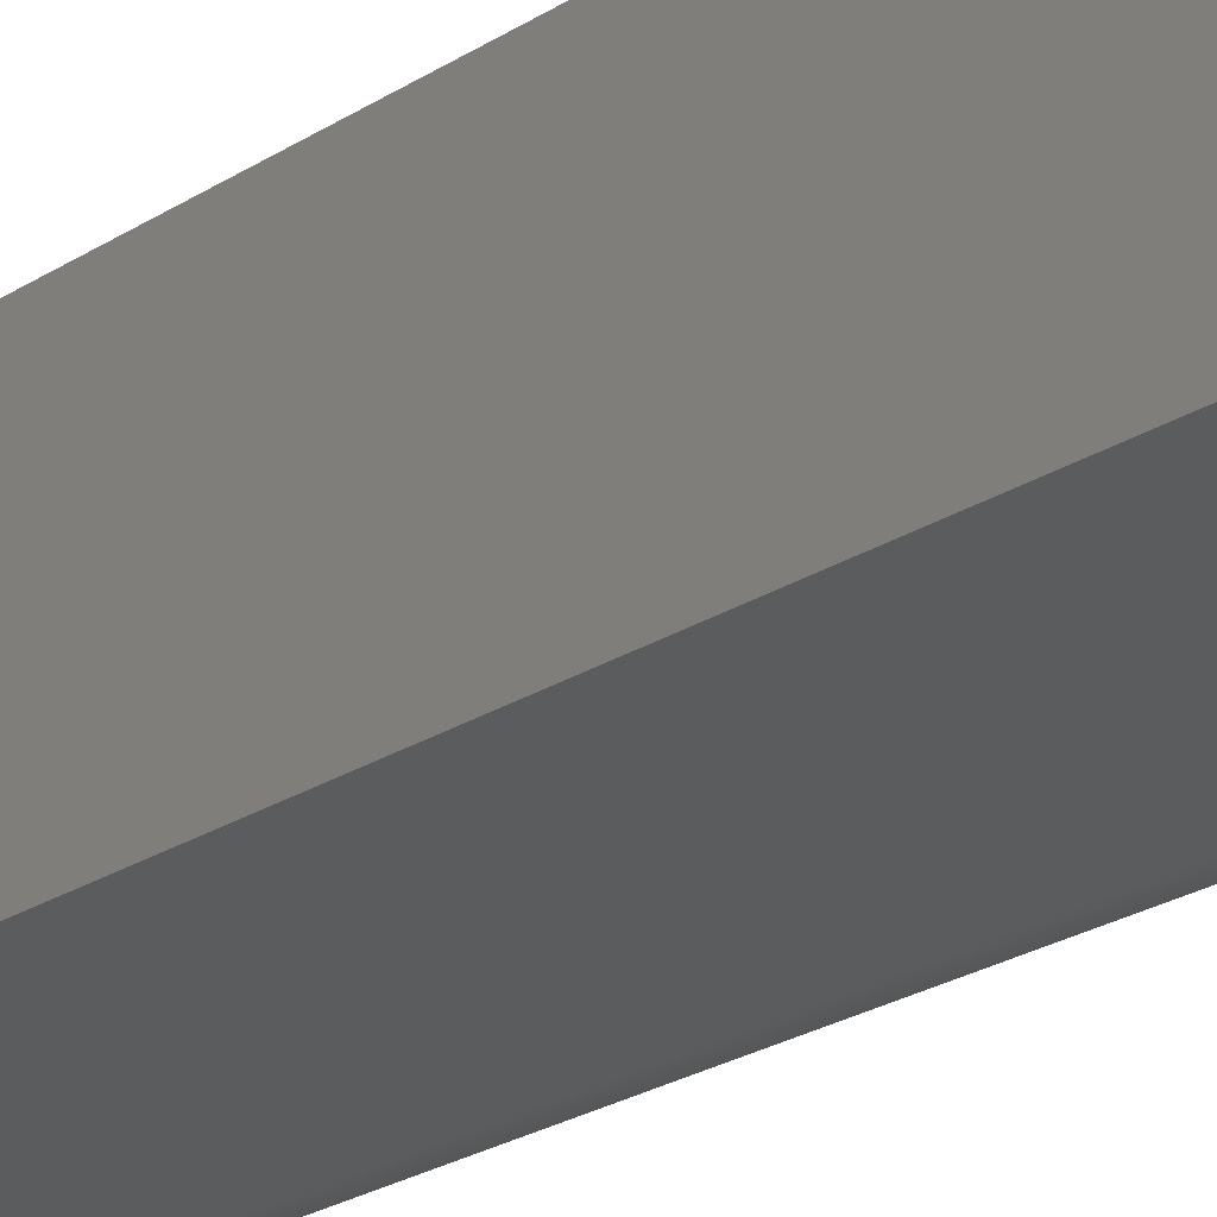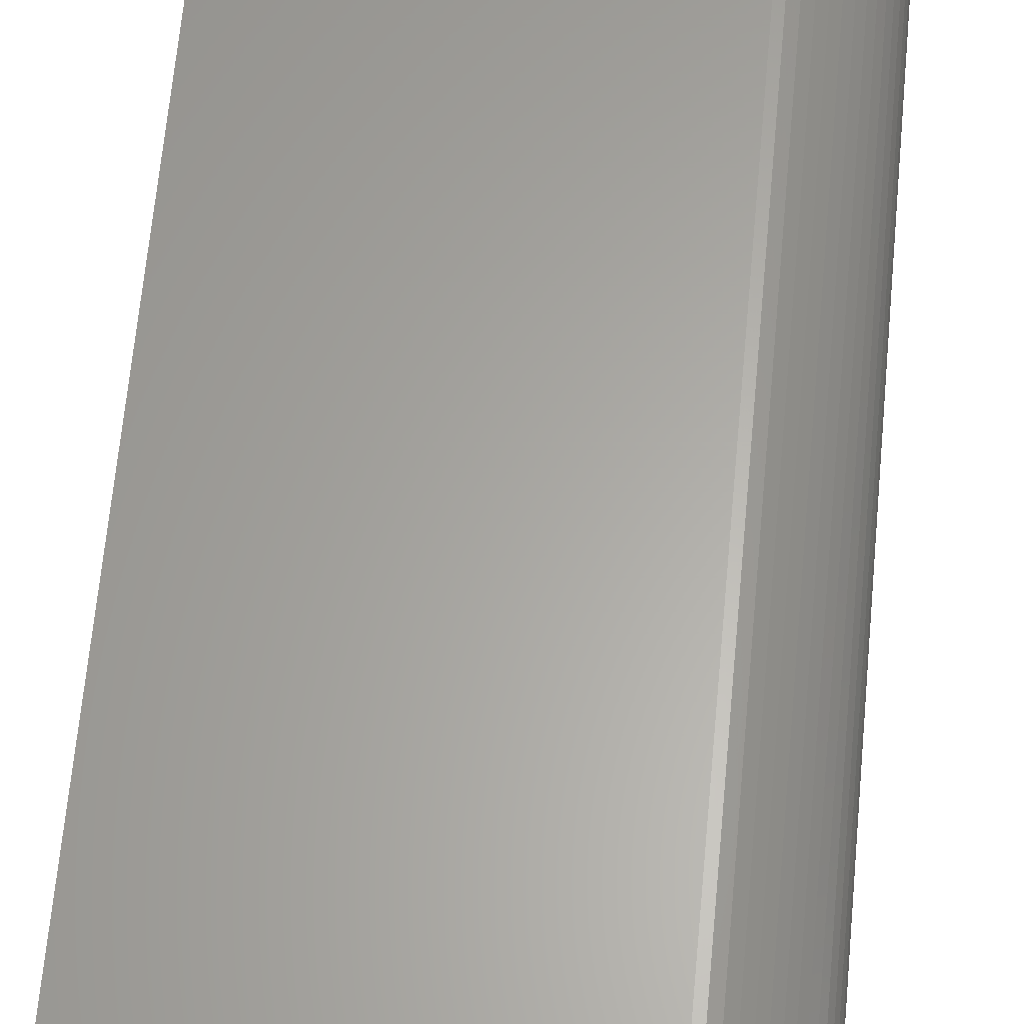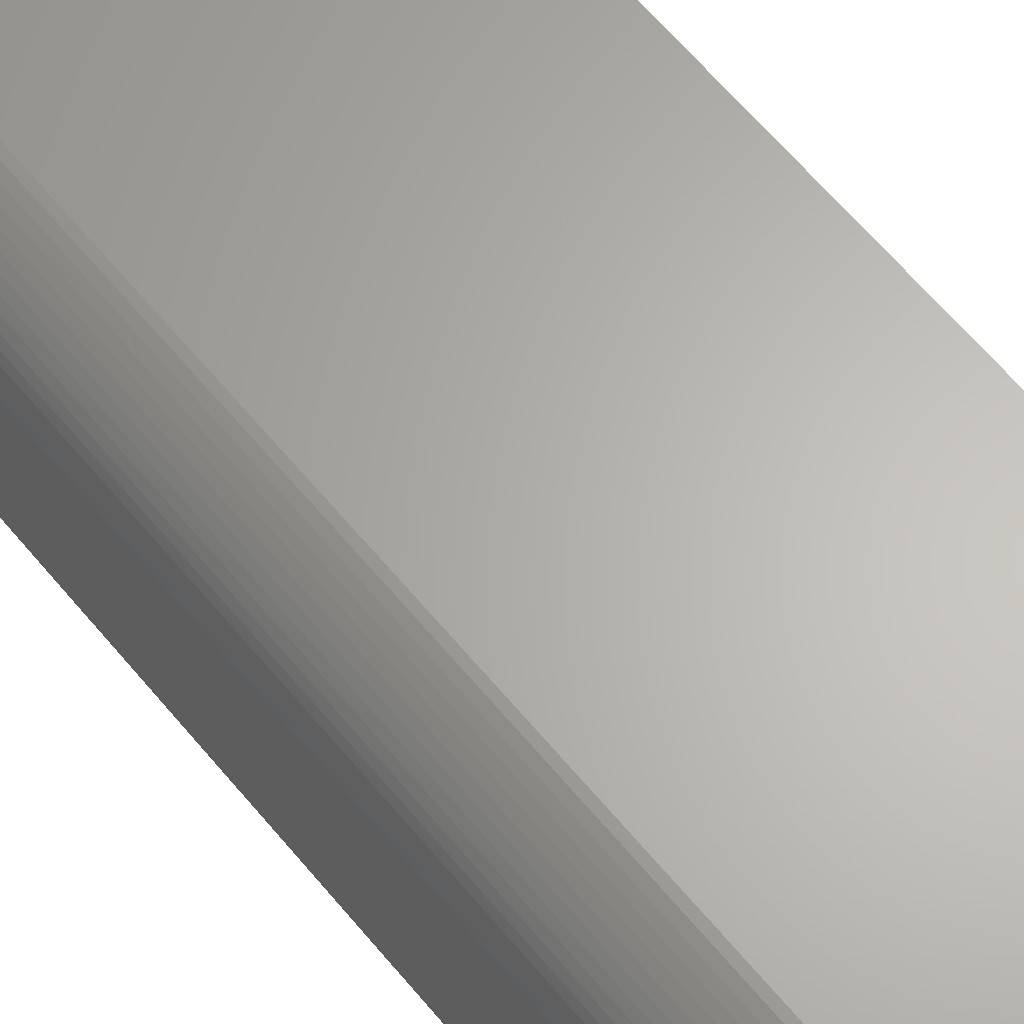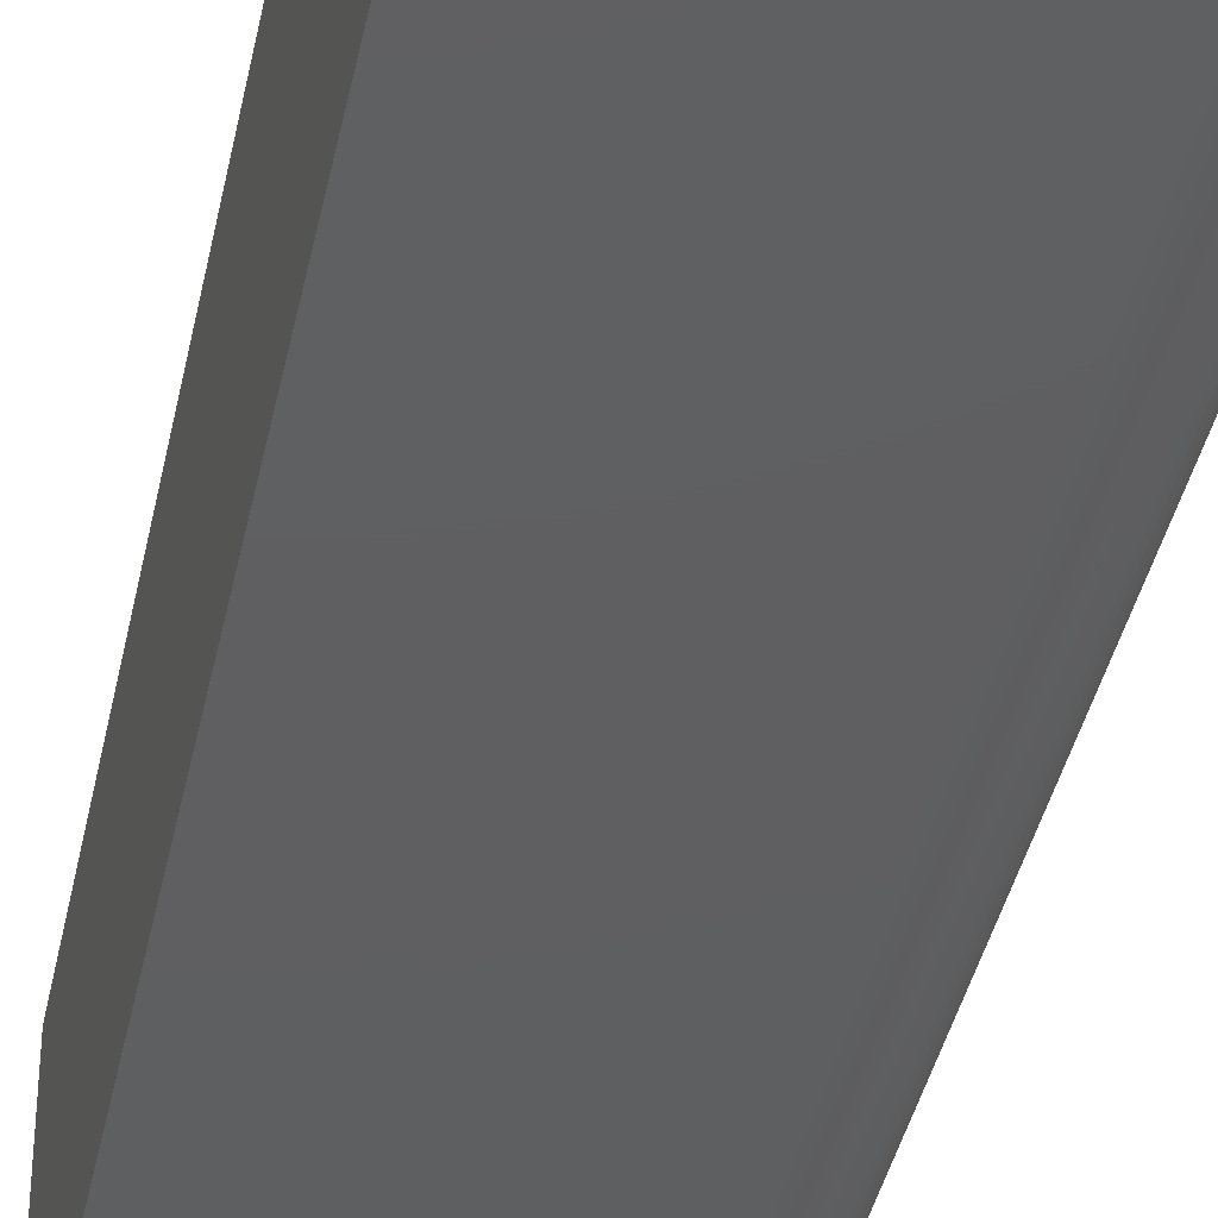
<metadata>
{"format":"stl","ext":"stl","renderer":"f3d","projection":"perspective","resolution":1024,"background":"white","views":[{"elev":-28.1,"azim":132.7,"up":"+Z"},{"elev":62.6,"azim":-174.8,"up":"+Z"},{"elev":64.4,"azim":-39.9,"up":"+Z"},{"elev":-38.6,"azim":168.7,"up":"+Z"}]}
</metadata>
<code>
# stl→obj: 280 verts, 568 faces
v 217.3 -226.5 59.64
v 217.3 -226.5 60.43
v 224.1 -226.5 59.64
v 224.1 -226.5 60.43
v 216.8 -259.4 59.64
v 217.3 -259.4 59.64
v 224.1 -259.4 59.64
v 225.3 -259.4 59.64
v 225.3 -259.4 60.8
v 216.8 -259.4 60.8
v 217.4 -259.4 61.74
v 217.6 -259.4 61.75
v 225.8 -259.4 61.75
v 225.8 -259.4 53.05
v 224.1 -259.4 54.17
v 217.6 -259.4 53.05
v 217.3 -259.4 54.17
v 217.4 -259.4 53.06
v 217.2 -259.4 53.09
v 216.9 -259.4 53.15
v 216.8 -259.4 53.22
v 216.6 -259.4 53.32
v 216.4 -259.4 53.43
v 216.2 -259.4 53.56
v 216.1 -259.4 53.71
v 215.9 -259.4 53.87
v 215.8 -259.4 54.05
v 215.7 -259.4 54.24
v 215.7 -259.4 54.43
v 215.6 -259.4 54.63
v 215.6 -259.4 54.84
v 215.6 -259.4 55.05
v 217.2 -259.4 61.71
v 216.9 -259.4 61.65
v 216.8 -259.4 61.58
v 216.6 -259.4 61.48
v 216.4 -259.4 61.37
v 216.2 -259.4 61.24
v 216.1 -259.4 61.09
v 215.9 -259.4 60.93
v 215.8 -259.4 60.75
v 215.7 -259.4 60.56
v 215.7 -259.4 60.37
v 215.6 -259.4 60.17
v 215.6 -259.4 59.96
v 215.6 -259.4 59.75
v 217.3 -226.4 54.17
v 224.1 -226.4 54.17
v 217.3 -226.4 60.43
v 224.1 -226.4 60.43
v 215.6 -255.3 59.94
v 215.6 -251.1 59.94
v 215.6 -247 59.94
v 215.6 -247 60.15
v 215.6 -242.9 60.15
v 215.7 -247 60.35
v 215.7 -242.9 60.35
v 215.7 -247 60.55
v 215.7 -242.9 60.55
v 215.8 -247 60.74
v 215.8 -242.9 60.74
v 215.9 -247 60.92
v 215.9 -242.9 60.92
v 216.1 -247 61.09
v 216.1 -242.9 61.09
v 216.2 -247 61.24
v 216.2 -242.9 61.24
v 216.4 -247 61.37
v 216.4 -242.9 61.37
v 216.6 -247 61.49
v 216.6 -242.9 61.49
v 216.8 -247 61.58
v 216.8 -242.9 61.58
v 217 -247 61.66
v 217 -242.9 61.66
v 217.2 -247 61.71
v 217.2 -242.9 61.71
v 217.4 -242.9 61.74
v 217.4 -247 61.74
v 217.4 -251.1 61.74
v 217.4 -255.3 61.74
v 217.2 -255.3 61.71
v 217 -255.3 61.66
v 216.8 -255.3 61.58
v 216.6 -255.3 61.49
v 216.4 -255.3 61.37
v 216.2 -255.3 61.24
v 216.1 -255.3 61.09
v 215.9 -255.3 60.92
v 215.8 -255.3 60.74
v 215.7 -255.3 60.55
v 215.7 -255.3 60.35
v 215.6 -255.3 60.15
v 217.6 -226.4 61.75
v 217.4 -238.8 61.74
v 217.2 -238.8 61.71
v 217 -238.8 61.66
v 216.8 -238.8 61.58
v 216.6 -238.8 61.49
v 216.4 -238.8 61.37
v 216.2 -238.8 61.24
v 216.1 -238.8 61.09
v 215.9 -238.8 60.92
v 215.8 -238.8 60.74
v 215.7 -238.8 60.55
v 215.7 -238.8 60.35
v 215.6 -238.8 60.15
v 215.6 -242.9 59.94
v 215.6 -238.8 59.94
v 215.6 -226.4 59.75
v 215.6 -234.7 59.94
v 215.6 -230.5 59.94
v 215.6 -230.5 60.15
v 215.6 -226.4 59.96
v 215.6 -226.4 60.17
v 215.7 -230.5 60.35
v 215.7 -226.4 60.37
v 215.7 -230.5 60.55
v 215.7 -226.4 60.56
v 215.8 -230.5 60.74
v 215.8 -226.4 60.75
v 215.9 -230.5 60.92
v 215.9 -226.4 60.93
v 216.1 -230.5 61.09
v 216.1 -226.4 61.09
v 216.2 -226.4 61.24
v 216.2 -230.5 61.24
v 216.4 -226.4 61.37
v 216.4 -230.5 61.37
v 216.6 -226.4 61.48
v 216.6 -230.5 61.49
v 216.8 -226.4 61.58
v 216.8 -230.5 61.58
v 216.9 -226.4 61.65
v 217 -230.5 61.66
v 217.2 -226.4 61.71
v 217.2 -230.5 61.71
v 217.4 -226.4 61.74
v 217.4 -230.5 61.74
v 217.4 -234.7 61.74
v 215.6 -251.1 60.15
v 215.7 -251.1 60.35
v 215.7 -251.1 60.55
v 215.8 -251.1 60.74
v 215.9 -251.1 60.92
v 216.1 -251.1 61.09
v 216.2 -251.1 61.24
v 216.4 -251.1 61.37
v 216.6 -251.1 61.49
v 216.8 -251.1 61.58
v 217 -251.1 61.66
v 217.2 -251.1 61.71
v 215.6 -234.7 60.15
v 215.7 -234.7 60.35
v 215.7 -234.7 60.55
v 215.8 -234.7 60.74
v 215.9 -234.7 60.92
v 216.1 -234.7 61.09
v 216.2 -234.7 61.24
v 216.4 -234.7 61.37
v 216.6 -234.7 61.49
v 216.8 -234.7 61.58
v 217 -234.7 61.66
v 217.2 -234.7 61.71
v 225.8 -226.4 61.75
v 215.6 -226.4 54.84
v 215.6 -230.5 54.86
v 215.6 -226.4 55.05
v 215.6 -234.7 54.86
v 215.6 -238.8 54.86
v 215.6 -238.8 54.65
v 215.6 -242.9 54.65
v 215.7 -238.8 54.45
v 215.7 -242.9 54.45
v 215.7 -238.8 54.25
v 215.7 -242.9 54.25
v 215.8 -238.8 54.06
v 215.8 -242.9 54.06
v 215.9 -238.8 53.88
v 215.9 -242.9 53.88
v 216.1 -238.8 53.71
v 216.1 -242.9 53.71
v 216.2 -238.8 53.56
v 216.2 -242.9 53.56
v 216.4 -238.8 53.43
v 216.4 -242.9 53.43
v 216.6 -238.8 53.31
v 216.6 -242.9 53.31
v 216.8 -238.8 53.22
v 216.8 -242.9 53.22
v 217 -238.8 53.14
v 217 -242.9 53.14
v 217.2 -238.8 53.09
v 217.2 -242.9 53.09
v 217.4 -242.9 53.06
v 217.4 -238.8 53.06
v 217.6 -226.4 53.05
v 217.4 -234.7 53.06
v 217.4 -230.5 53.06
v 217.2 -230.5 53.09
v 217.4 -226.4 53.06
v 217.2 -226.4 53.09
v 217 -230.5 53.14
v 216.9 -226.4 53.15
v 216.8 -230.5 53.22
v 216.8 -226.4 53.22
v 216.6 -230.5 53.31
v 216.6 -226.4 53.32
v 216.4 -230.5 53.43
v 216.4 -226.4 53.43
v 216.2 -230.5 53.56
v 216.2 -226.4 53.56
v 216.1 -226.4 53.71
v 216.1 -230.5 53.71
v 215.9 -226.4 53.87
v 215.9 -230.5 53.88
v 215.8 -226.4 54.05
v 215.8 -230.5 54.06
v 215.7 -226.4 54.24
v 215.7 -230.5 54.25
v 215.7 -226.4 54.43
v 215.7 -230.5 54.45
v 215.6 -226.4 54.63
v 215.6 -230.5 54.65
v 217.4 -247 53.06
v 217.2 -247 53.09
v 217 -247 53.14
v 216.8 -247 53.22
v 216.6 -247 53.31
v 216.4 -247 53.43
v 216.2 -247 53.56
v 216.1 -247 53.71
v 215.9 -247 53.88
v 215.8 -247 54.06
v 215.7 -247 54.25
v 215.7 -247 54.45
v 215.6 -247 54.65
v 215.6 -242.9 54.86
v 215.6 -247 54.86
v 215.6 -251.1 54.86
v 215.6 -255.3 54.86
v 215.6 -255.3 54.65
v 215.7 -255.3 54.45
v 215.7 -255.3 54.25
v 215.8 -255.3 54.06
v 215.9 -255.3 53.88
v 216.1 -255.3 53.71
v 216.2 -255.3 53.56
v 216.4 -255.3 53.43
v 216.6 -255.3 53.31
v 216.8 -255.3 53.22
v 217 -255.3 53.14
v 217.2 -255.3 53.09
v 217.4 -255.3 53.06
v 217.4 -251.1 53.06
v 215.6 -234.7 54.65
v 215.7 -234.7 54.45
v 215.7 -234.7 54.25
v 215.8 -234.7 54.06
v 215.9 -234.7 53.88
v 216.1 -234.7 53.71
v 216.2 -234.7 53.56
v 216.4 -234.7 53.43
v 216.6 -234.7 53.31
v 216.8 -234.7 53.22
v 217 -234.7 53.14
v 217.2 -234.7 53.09
v 215.6 -251.1 54.65
v 215.7 -251.1 54.45
v 215.7 -251.1 54.25
v 215.8 -251.1 54.06
v 215.9 -251.1 53.88
v 216.1 -251.1 53.71
v 216.2 -251.1 53.56
v 216.4 -251.1 53.43
v 216.6 -251.1 53.31
v 216.8 -251.1 53.22
v 217 -251.1 53.14
v 217.2 -251.1 53.09
v 225.8 -226.4 53.05
f 1 2 3
f 3 2 4
f 5 6 5
f 5 6 7
f 5 7 8
f 8 7 8
f 6 1 7
f 7 1 3
f 8 9 8
f 8 9 9
f 8 9 5
f 5 9 10
f 9 10 9
f 9 10 10
f 10 5 10
f 10 5 5
f 11 10 12
f 12 10 9
f 12 9 13
f 13 9 8
f 13 8 14
f 14 8 15
f 14 15 16
f 16 15 17
f 16 17 18
f 18 17 19
f 19 17 20
f 20 17 21
f 21 17 22
f 22 17 23
f 23 17 24
f 24 17 25
f 25 17 26
f 26 17 27
f 27 17 28
f 28 17 29
f 29 17 30
f 30 17 31
f 31 17 32
f 32 17 6
f 32 6 5
f 11 33 10
f 10 33 34
f 10 34 35
f 35 36 10
f 10 36 37
f 10 37 38
f 38 39 10
f 10 39 40
f 10 40 41
f 41 42 10
f 10 42 43
f 10 43 5
f 5 43 44
f 5 44 45
f 45 46 5
f 5 46 32
f 8 7 15
f 17 15 47
f 47 15 48
f 6 17 1
f 1 17 47
f 1 47 49
f 49 2 1
f 4 2 50
f 50 2 49
f 4 50 3
f 3 50 48
f 3 48 15
f 15 7 3
f 45 51 46
f 46 51 52
f 46 52 53
f 53 52 54
f 53 54 55
f 54 56 57
f 57 55 54
f 56 58 59
f 59 57 56
f 58 60 61
f 61 59 58
f 60 62 63
f 63 61 60
f 62 64 65
f 65 63 62
f 64 66 67
f 67 65 64
f 66 68 69
f 69 67 66
f 68 70 71
f 71 69 68
f 70 72 73
f 73 71 70
f 72 74 75
f 75 73 72
f 74 76 77
f 77 75 74
f 77 76 78
f 78 76 79
f 78 79 12
f 12 79 80
f 12 80 81
f 81 80 82
f 81 82 11
f 11 82 33
f 33 82 83
f 33 83 34
f 34 83 84
f 34 84 35
f 35 84 85
f 35 85 36
f 36 85 86
f 36 86 37
f 37 86 87
f 37 87 38
f 38 87 39
f 39 87 88
f 39 88 40
f 40 88 89
f 40 89 41
f 41 89 90
f 41 90 42
f 42 90 91
f 42 91 43
f 43 91 92
f 43 92 44
f 44 92 93
f 44 93 45
f 45 93 51
f 11 12 81
f 12 94 78
f 78 94 95
f 78 95 77
f 77 95 96
f 96 97 75
f 75 77 96
f 97 98 73
f 73 75 97
f 98 99 71
f 71 73 98
f 99 100 69
f 69 71 99
f 100 101 67
f 67 69 100
f 101 102 65
f 65 67 101
f 102 103 63
f 63 65 102
f 103 104 61
f 61 63 103
f 104 105 59
f 59 61 104
f 105 106 57
f 57 59 105
f 106 107 55
f 55 57 106
f 55 107 108
f 108 107 109
f 108 109 110
f 110 109 111
f 110 111 112
f 112 111 113
f 112 113 114
f 114 113 115
f 115 113 116
f 115 116 117
f 117 116 118
f 117 118 119
f 119 118 120
f 119 120 121
f 121 120 122
f 121 122 123
f 123 122 124
f 123 124 125
f 125 124 126
f 126 124 127
f 126 127 128
f 128 127 129
f 128 129 130
f 130 129 131
f 130 131 132
f 132 131 133
f 132 133 134
f 134 133 135
f 134 135 136
f 136 135 137
f 136 137 138
f 138 137 139
f 138 139 94
f 94 139 140
f 94 140 95
f 95 140 96
f 114 110 112
f 110 46 108
f 108 46 53
f 108 53 55
f 52 51 141
f 141 51 93
f 141 93 142
f 142 93 92
f 142 92 143
f 143 92 91
f 143 91 144
f 144 91 90
f 144 90 145
f 145 90 89
f 145 89 146
f 146 89 88
f 146 88 147
f 147 88 87
f 147 87 148
f 148 87 86
f 148 86 149
f 149 86 85
f 149 85 150
f 150 85 84
f 150 84 151
f 151 84 83
f 151 83 152
f 152 83 82
f 152 82 80
f 111 109 153
f 153 109 107
f 107 106 154
f 154 153 107
f 106 105 155
f 155 154 106
f 105 104 156
f 156 155 105
f 104 103 157
f 157 156 104
f 103 102 158
f 158 157 103
f 102 101 159
f 159 158 102
f 101 100 160
f 160 159 101
f 100 99 161
f 161 160 100
f 99 98 162
f 162 161 99
f 98 97 163
f 163 162 98
f 97 96 164
f 164 163 97
f 164 96 140
f 54 141 142
f 142 56 54
f 116 113 153
f 153 113 111
f 52 141 54
f 142 143 58
f 58 56 142
f 143 144 60
f 60 58 143
f 144 145 62
f 62 60 144
f 145 146 64
f 64 62 145
f 146 147 66
f 66 64 146
f 147 148 68
f 68 66 147
f 148 149 70
f 70 68 148
f 149 150 72
f 72 70 149
f 150 151 74
f 74 72 150
f 151 152 76
f 76 74 151
f 76 152 79
f 79 152 80
f 118 116 154
f 154 116 153
f 120 118 155
f 155 118 154
f 122 120 156
f 156 120 155
f 124 122 157
f 157 122 156
f 127 124 158
f 158 124 157
f 129 127 159
f 159 127 158
f 131 129 160
f 160 129 159
f 133 131 161
f 161 131 160
f 135 133 162
f 162 133 161
f 137 135 163
f 163 135 162
f 139 137 164
f 164 137 163
f 139 164 140
f 12 13 94
f 94 13 165
f 166 167 168
f 168 167 169
f 168 169 170
f 170 169 171
f 170 171 172
f 171 173 174
f 174 172 171
f 173 175 176
f 176 174 173
f 175 177 178
f 178 176 175
f 177 179 180
f 180 178 177
f 179 181 182
f 182 180 179
f 181 183 184
f 184 182 181
f 183 185 186
f 186 184 183
f 185 187 188
f 188 186 185
f 187 189 190
f 190 188 187
f 189 191 192
f 192 190 189
f 191 193 194
f 194 192 191
f 194 193 195
f 195 193 196
f 195 196 197
f 197 196 198
f 197 198 199
f 199 198 200
f 199 200 201
f 201 200 202
f 202 200 203
f 202 203 204
f 204 203 205
f 204 205 206
f 206 205 207
f 206 207 208
f 208 207 209
f 208 209 210
f 210 209 211
f 210 211 212
f 212 211 213
f 213 211 214
f 213 214 215
f 215 214 216
f 215 216 217
f 217 216 218
f 217 218 219
f 219 218 220
f 219 220 221
f 221 220 222
f 221 222 223
f 223 222 224
f 223 224 166
f 166 224 167
f 201 197 199
f 197 16 195
f 195 16 225
f 195 225 194
f 194 225 226
f 226 227 192
f 192 194 226
f 227 228 190
f 190 192 227
f 228 229 188
f 188 190 228
f 229 230 186
f 186 188 229
f 230 231 184
f 184 186 230
f 231 232 182
f 182 184 231
f 232 233 180
f 180 182 232
f 233 234 178
f 178 180 233
f 234 235 176
f 176 178 234
f 235 236 174
f 174 176 235
f 236 237 172
f 172 174 236
f 172 237 238
f 238 237 239
f 238 239 32
f 32 239 240
f 32 240 241
f 241 240 242
f 241 242 31
f 31 242 30
f 30 242 243
f 30 243 29
f 29 243 244
f 29 244 28
f 28 244 245
f 28 245 27
f 27 245 246
f 27 246 26
f 26 246 247
f 26 247 25
f 25 247 24
f 24 247 248
f 24 248 23
f 23 248 249
f 23 249 22
f 22 249 250
f 22 250 21
f 21 250 251
f 21 251 20
f 20 251 252
f 20 252 19
f 19 252 253
f 19 253 18
f 18 253 254
f 18 254 16
f 16 254 255
f 16 255 225
f 225 255 226
f 31 32 241
f 32 168 238
f 238 168 170
f 238 170 172
f 169 167 256
f 256 167 224
f 256 224 257
f 257 224 222
f 257 222 258
f 258 222 220
f 258 220 259
f 259 220 218
f 259 218 260
f 260 218 216
f 260 216 261
f 261 216 214
f 261 214 262
f 262 214 211
f 262 211 263
f 263 211 209
f 263 209 264
f 264 209 207
f 264 207 265
f 265 207 205
f 265 205 266
f 266 205 203
f 266 203 267
f 267 203 200
f 267 200 198
f 240 239 268
f 268 239 237
f 237 236 269
f 269 268 237
f 236 235 270
f 270 269 236
f 235 234 271
f 271 270 235
f 234 233 272
f 272 271 234
f 233 232 273
f 273 272 233
f 232 231 274
f 274 273 232
f 231 230 275
f 275 274 231
f 230 229 276
f 276 275 230
f 229 228 277
f 277 276 229
f 228 227 278
f 278 277 228
f 227 226 279
f 279 278 227
f 279 226 255
f 171 256 257
f 257 173 171
f 243 242 268
f 268 242 240
f 169 256 171
f 257 258 175
f 175 173 257
f 258 259 177
f 177 175 258
f 259 260 179
f 179 177 259
f 260 261 181
f 181 179 260
f 261 262 183
f 183 181 261
f 262 263 185
f 185 183 262
f 263 264 187
f 187 185 263
f 264 265 189
f 189 187 264
f 265 266 191
f 191 189 265
f 266 267 193
f 193 191 266
f 193 267 196
f 196 267 198
f 244 243 269
f 269 243 268
f 245 244 270
f 270 244 269
f 246 245 271
f 271 245 270
f 247 246 272
f 272 246 271
f 248 247 273
f 273 247 272
f 249 248 274
f 274 248 273
f 250 249 275
f 275 249 274
f 251 250 276
f 276 250 275
f 252 251 277
f 277 251 276
f 253 252 278
f 278 252 277
f 254 253 279
f 279 253 278
f 254 279 255
f 197 280 16
f 16 280 14
f 110 168 46
f 46 168 32
f 49 94 50
f 50 94 165
f 50 165 280
f 47 168 49
f 49 168 110
f 49 110 114
f 48 197 47
f 47 197 201
f 47 201 202
f 197 48 280
f 280 48 50
f 114 115 49
f 49 115 117
f 49 117 119
f 119 121 49
f 49 121 123
f 49 123 125
f 125 126 49
f 49 126 128
f 49 128 130
f 130 132 49
f 49 132 134
f 49 134 136
f 136 138 49
f 49 138 94
f 202 204 47
f 47 204 206
f 47 206 208
f 208 210 47
f 47 210 212
f 47 212 213
f 213 215 47
f 47 215 217
f 47 217 219
f 219 221 47
f 47 221 223
f 47 223 166
f 166 168 47
f 280 165 14
f 14 165 13

</code>
